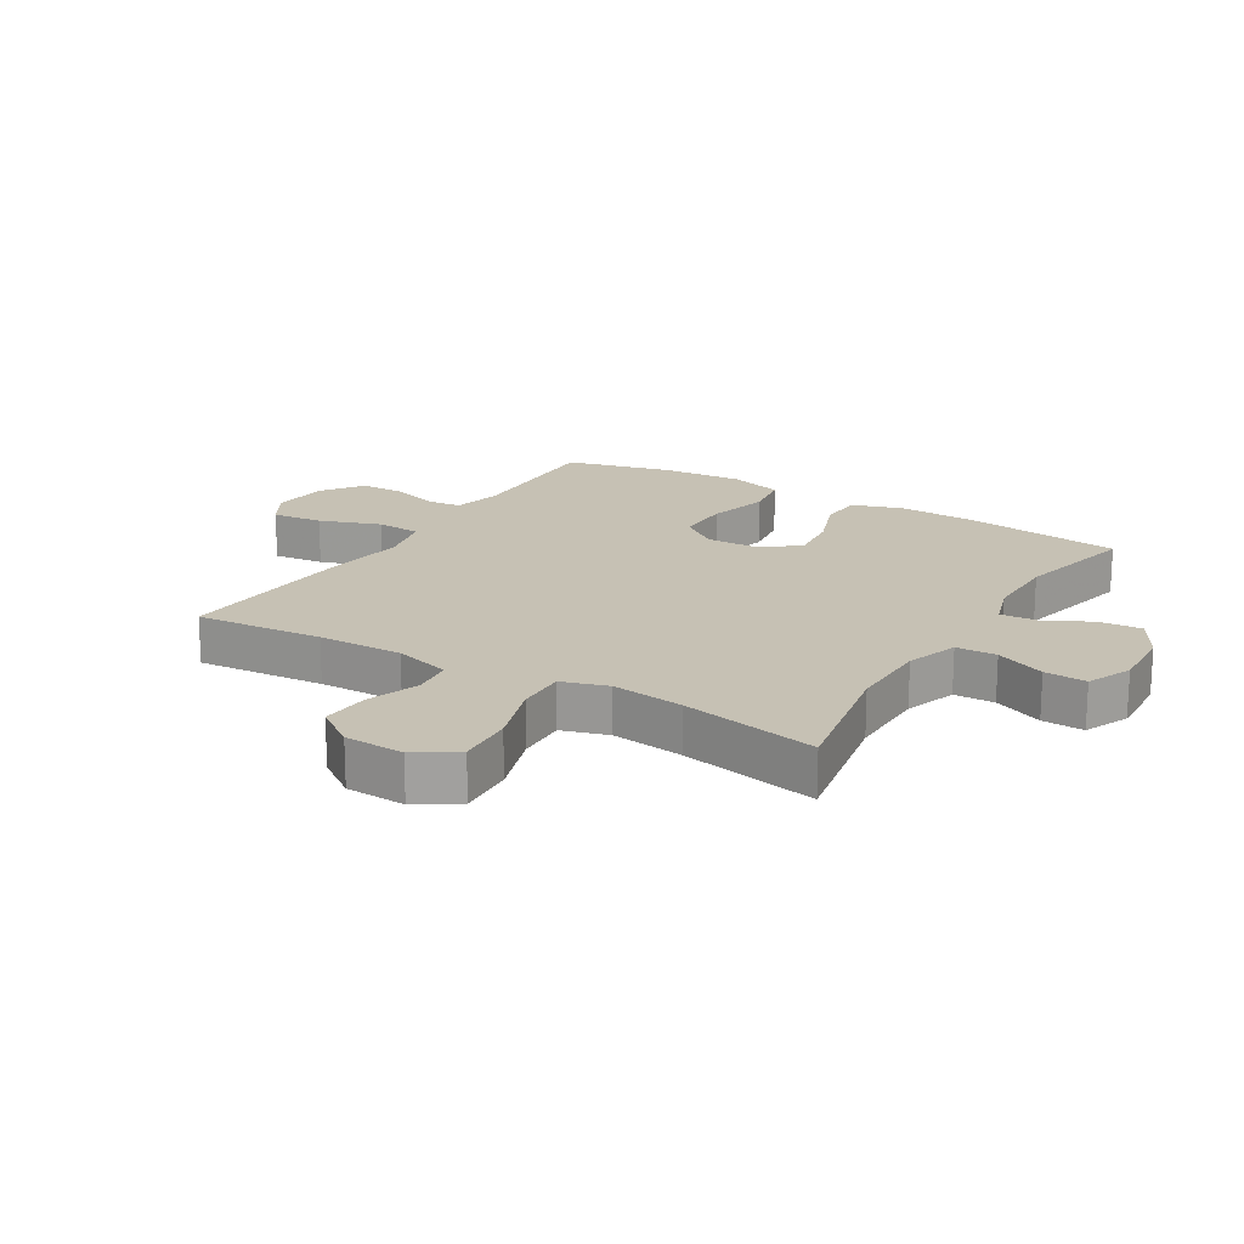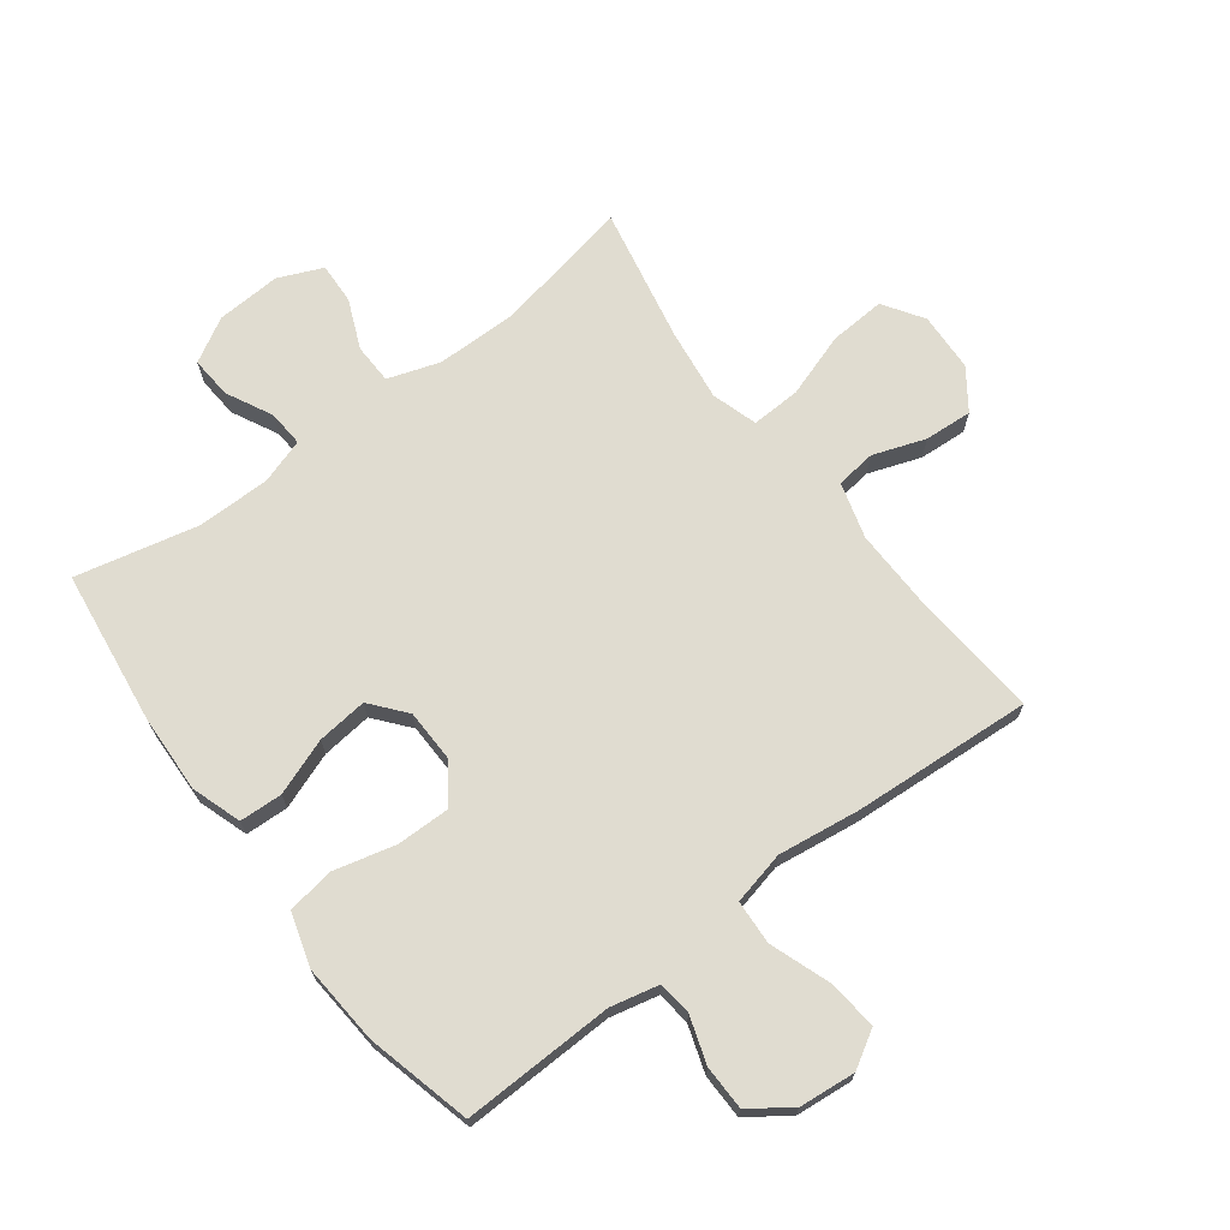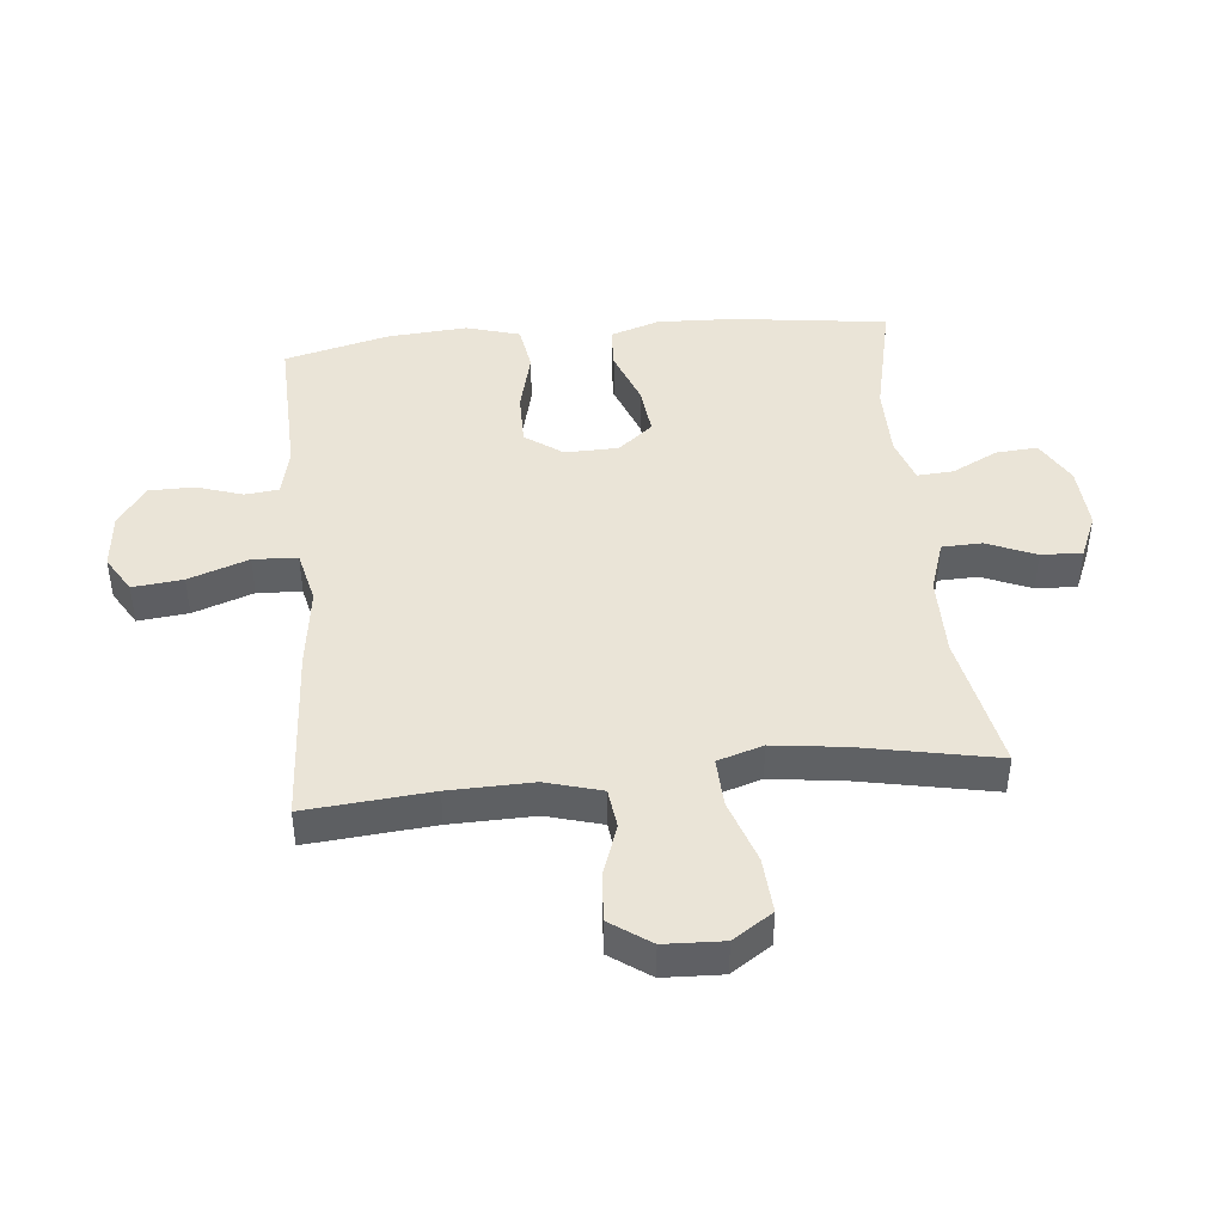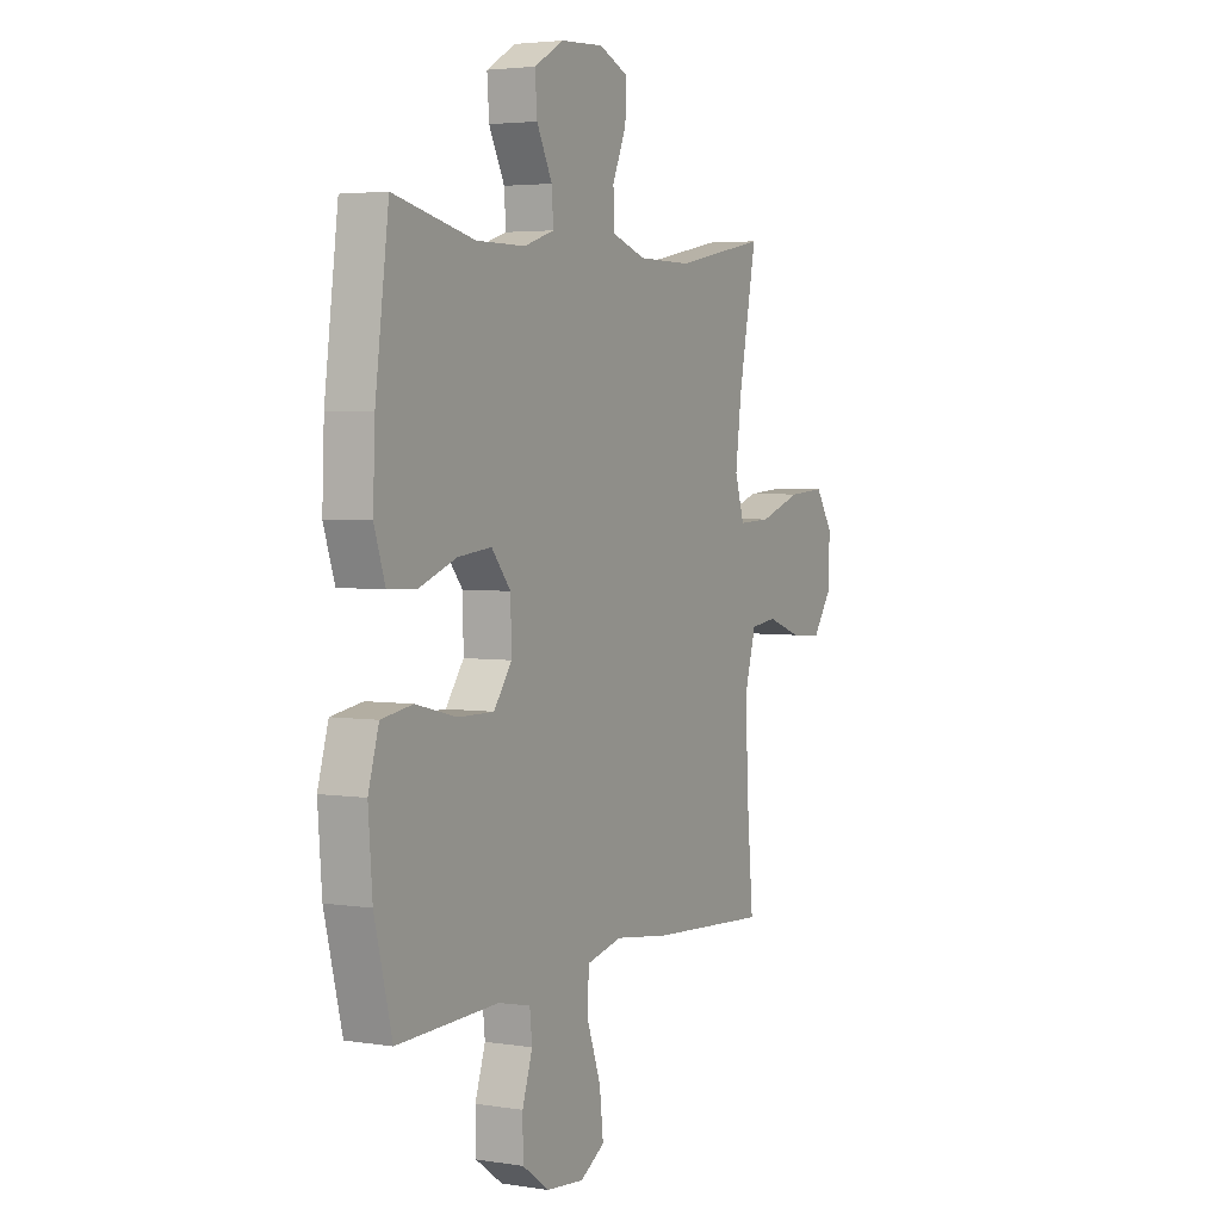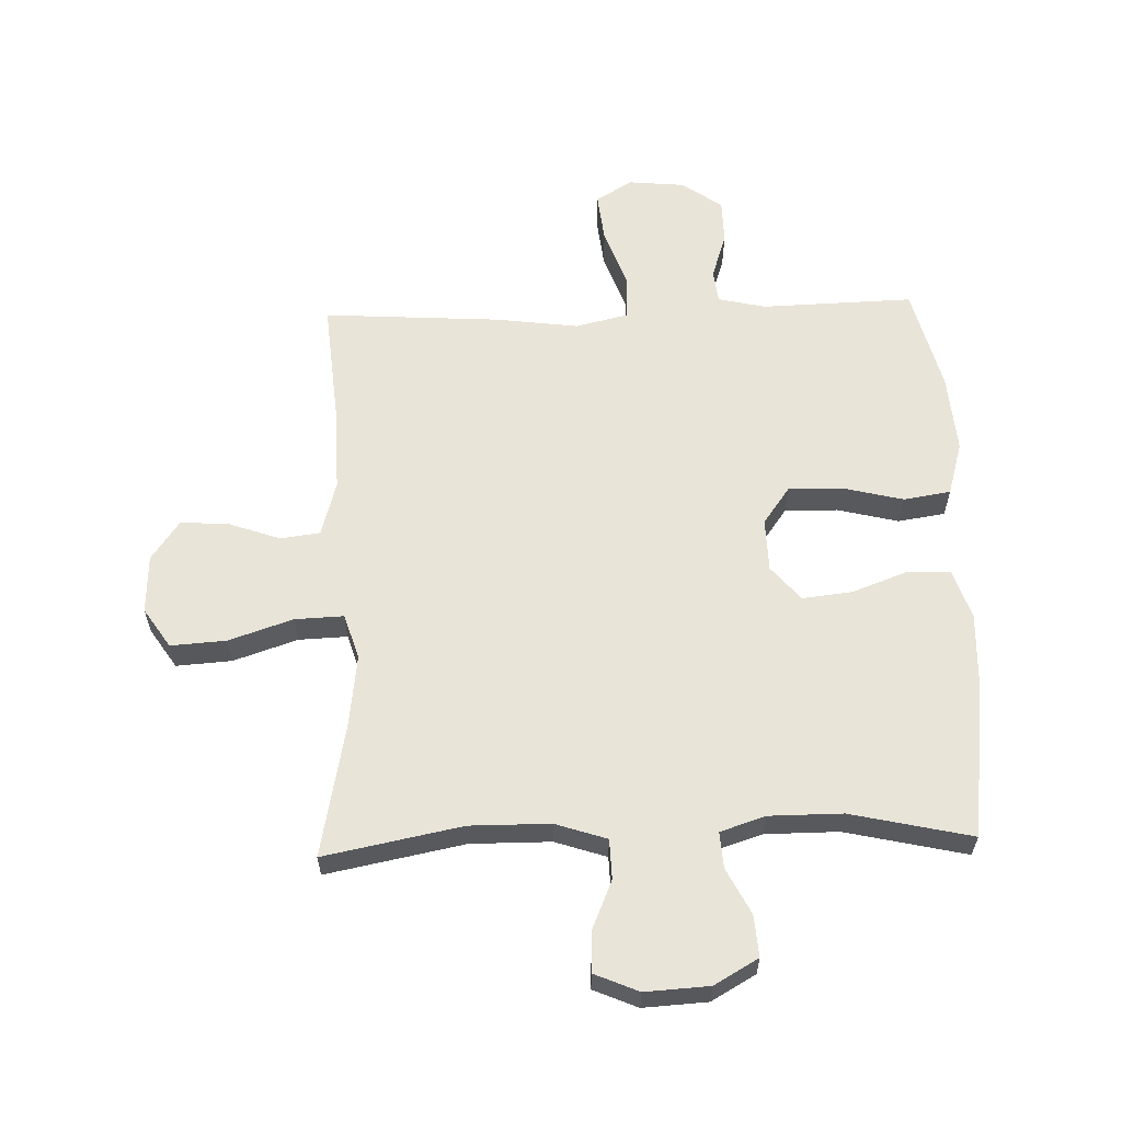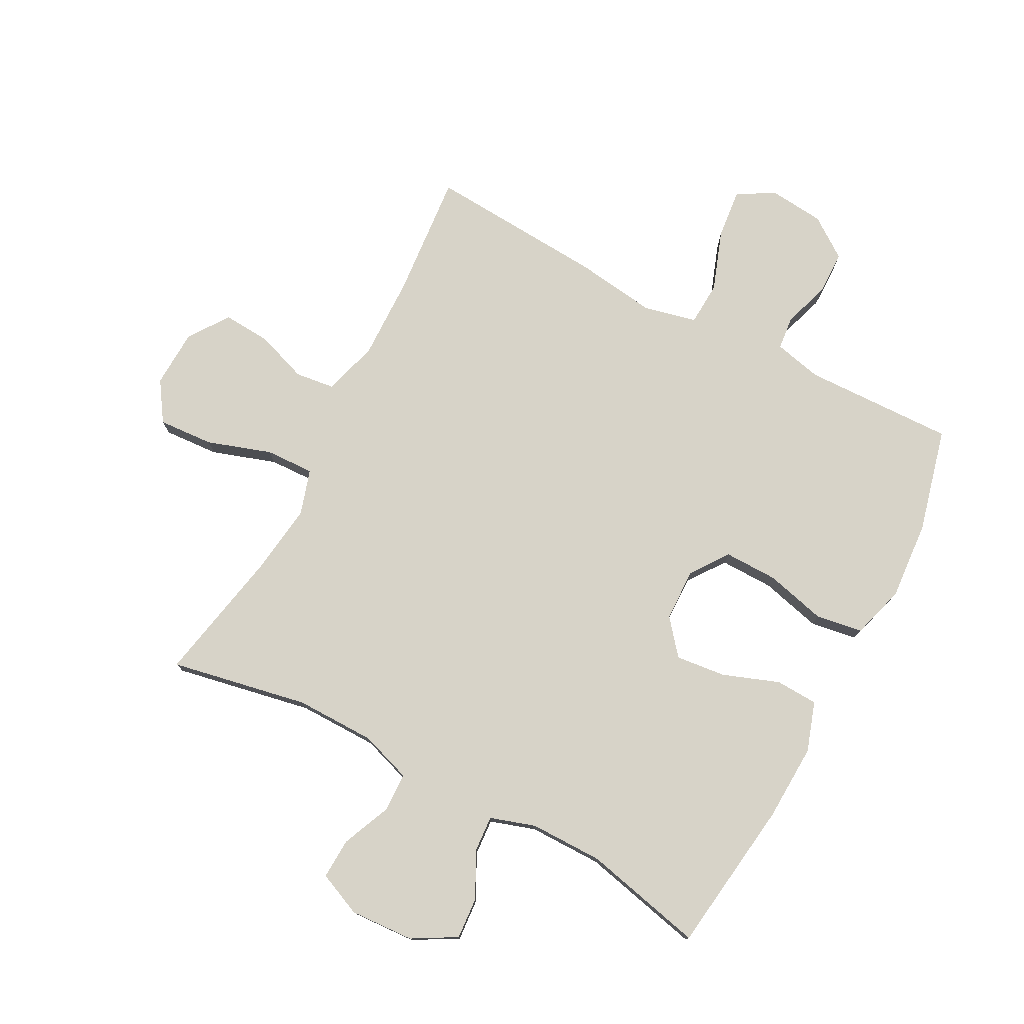
<metadata>
{"format":"obj","ext":"obj","renderer":"f3d","projection":"perspective","resolution":1024,"background":"white","views":[{"elev":18.5,"azim":-58.7,"up":"+Y"},{"elev":69.7,"azim":143.0,"up":"+Y"},{"elev":43.8,"azim":-95.7,"up":"+Y"},{"elev":3.7,"azim":117.8,"up":"+Z"},{"elev":60.3,"azim":-1.9,"up":"+Y"},{"elev":76.9,"azim":27.9,"up":"+Y"}]}
</metadata>
<code>
v -0.5 0.07 -0.5
v -0.482 0.07 -0.295
v -0.479 0.07 -0.158
v -0.505 0.07 -0.067
v -0.57 0.07 -0.059
v -0.655 0.07 -0.089
v -0.733 0.07 -0.094
v -0.779 0.07 -0.029
v -0.783 0.07 0.067
v -0.74 0.07 0.132
v -0.649 0.07 0.126
v -0.544 0.07 0.091
v -0.464 0.07 0.088
v -0.441 0.07 0.162
v -0.456 0.07 0.279
v -0.5 0.07 0.5
v -0.274 0.07 0.456
v -0.143 0.07 0.457
v -0.059 0.07 0.485
v -0.057 0.07 0.55
v -0.091 0.07 0.63
v -0.094 0.07 0.697
v -0.022 0.07 0.728
v 0.083 0.07 0.722
v 0.155 0.07 0.681
v 0.15 0.07 0.613
v 0.112 0.07 0.538
v 0.108 0.07 0.479
v 0.182 0.07 0.455
v 0.302 0.07 0.455
v 0.5 0.07 0.5
v 0.533 0.07 0.247
v 0.538 0.07 0.121
v 0.511 0.07 0.04
v 0.441 0.07 0.037
v 0.349 0.07 0.071
v 0.267 0.07 0.08
v 0.22 0.07 0.023
v 0.218 0.07 -0.064
v 0.262 0.07 -0.125
v 0.35 0.07 -0.124
v 0.45 0.07 -0.099
v 0.527 0.07 -0.111
v 0.553 0.07 -0.199
v 0.543 0.07 -0.329
v 0.5 0.07 -0.5
v 0.252 0.07 -0.493
v 0.173 0.07 -0.511
v 0.167 0.07 -0.566
v 0.192 0.07 -0.642
v 0.191 0.07 -0.715
v 0.125 0.07 -0.762
v 0.033 0.07 -0.771
v -0.027 0.07 -0.735
v -0.018 0.07 -0.653
v 0.017 0.07 -0.555
v 0.013 0.07 -0.483
v -0.074 0.07 -0.463
v -0.208 0.07 -0.481
v -0.5 0 -0.5
v -0.482 0 -0.295
v -0.479 0 -0.158
v -0.505 0 -0.067
v -0.57 0 -0.059
v -0.655 0 -0.089
v -0.733 0 -0.094
v -0.779 0 -0.029
v -0.783 0 0.067
v -0.74 0 0.132
v -0.649 0 0.126
v -0.544 0 0.091
v -0.464 0 0.088
v -0.441 0 0.162
v -0.456 0 0.279
v -0.5 0 0.5
v -0.274 0 0.456
v -0.143 0 0.457
v -0.059 0 0.485
v -0.057 0 0.55
v -0.091 0 0.63
v -0.094 0 0.697
v -0.022 0 0.728
v 0.083 0 0.722
v 0.155 0 0.681
v 0.15 0 0.613
v 0.112 0 0.538
v 0.108 0 0.479
v 0.182 0 0.455
v 0.302 0 0.455
v 0.5 0 0.5
v 0.533 0 0.247
v 0.538 0 0.121
v 0.511 0 0.04
v 0.441 0 0.037
v 0.349 0 0.071
v 0.267 0 0.08
v 0.22 0 0.023
v 0.218 0 -0.064
v 0.262 0 -0.125
v 0.35 0 -0.124
v 0.45 0 -0.099
v 0.527 0 -0.111
v 0.553 0 -0.199
v 0.543 0 -0.329
v 0.5 0 -0.5
v 0.252 0 -0.493
v 0.173 0 -0.511
v 0.167 0 -0.566
v 0.192 0 -0.642
v 0.191 0 -0.715
v 0.125 0 -0.762
v 0.033 0 -0.771
v -0.027 0 -0.735
v -0.018 0 -0.653
v 0.017 0 -0.555
v 0.013 0 -0.483
v -0.074 0 -0.463
v -0.208 0 -0.481
f 58 59 1 2
f 57 58 2 3
f 53 54 55 56
f 53 56 57
f 52 53 57
f 49 50 51 52
f 48 49 52 57
f 47 48 57 3
f 41 42 43 44
f 40 41 44 45
f 33 34 35 36
f 33 36 37
f 30 31 32 33
f 29 30 33 37
f 28 29 37 38
f 24 25 26 27
f 24 27 28
f 23 24 28
f 20 21 22 23
f 19 20 23 28
f 18 19 28 38
f 15 16 17
f 14 15 17 18
f 13 14 18 38
f 9 10 11 12
f 5 6 7 8
f 4 5 8 9
f 46 47 3 4
f 40 45 46 4
f 39 40 4 9
f 13 38 39
f 9 12 13 39
f 61 60 118 117
f 62 61 117 116
f 115 114 113 112
f 116 115 112
f 116 112 111
f 111 110 109 108
f 116 111 108 107
f 62 116 107 106
f 103 102 101 100
f 104 103 100 99
f 95 94 93 92
f 96 95 92
f 92 91 90 89
f 96 92 89 88
f 97 96 88 87
f 86 85 84 83
f 87 86 83
f 87 83 82
f 82 81 80 79
f 87 82 79 78
f 97 87 78 77
f 76 75 74
f 77 76 74 73
f 97 77 73 72
f 71 70 69 68
f 67 66 65 64
f 68 67 64 63
f 63 62 106 105
f 63 105 104 99
f 68 63 99 98
f 98 97 72
f 98 72 71 68
f 1 60 61 2
f 2 61 62 3
f 3 62 63 4
f 4 63 64 5
f 5 64 65 6
f 6 65 66 7
f 7 66 67 8
f 8 67 68 9
f 9 68 69 10
f 10 69 70 11
f 11 70 71 12
f 12 71 72 13
f 13 72 73 14
f 14 73 74 15
f 15 74 75 16
f 16 75 76 17
f 17 76 77 18
f 18 77 78 19
f 19 78 79 20
f 20 79 80 21
f 21 80 81 22
f 22 81 82 23
f 23 82 83 24
f 24 83 84 25
f 25 84 85 26
f 26 85 86 27
f 27 86 87 28
f 28 87 88 29
f 29 88 89 30
f 30 89 90 31
f 31 90 91 32
f 32 91 92 33
f 33 92 93 34
f 34 93 94 35
f 35 94 95 36
f 36 95 96 37
f 37 96 97 38
f 38 97 98 39
f 39 98 99 40
f 40 99 100 41
f 41 100 101 42
f 42 101 102 43
f 43 102 103 44
f 44 103 104 45
f 45 104 105 46
f 46 105 106 47
f 47 106 107 48
f 48 107 108 49
f 49 108 109 50
f 50 109 110 51
f 51 110 111 52
f 52 111 112 53
f 53 112 113 54
f 54 113 114 55
f 55 114 115 56
f 56 115 116 57
f 57 116 117 58
f 58 117 118 59
f 59 118 60 1

</code>
